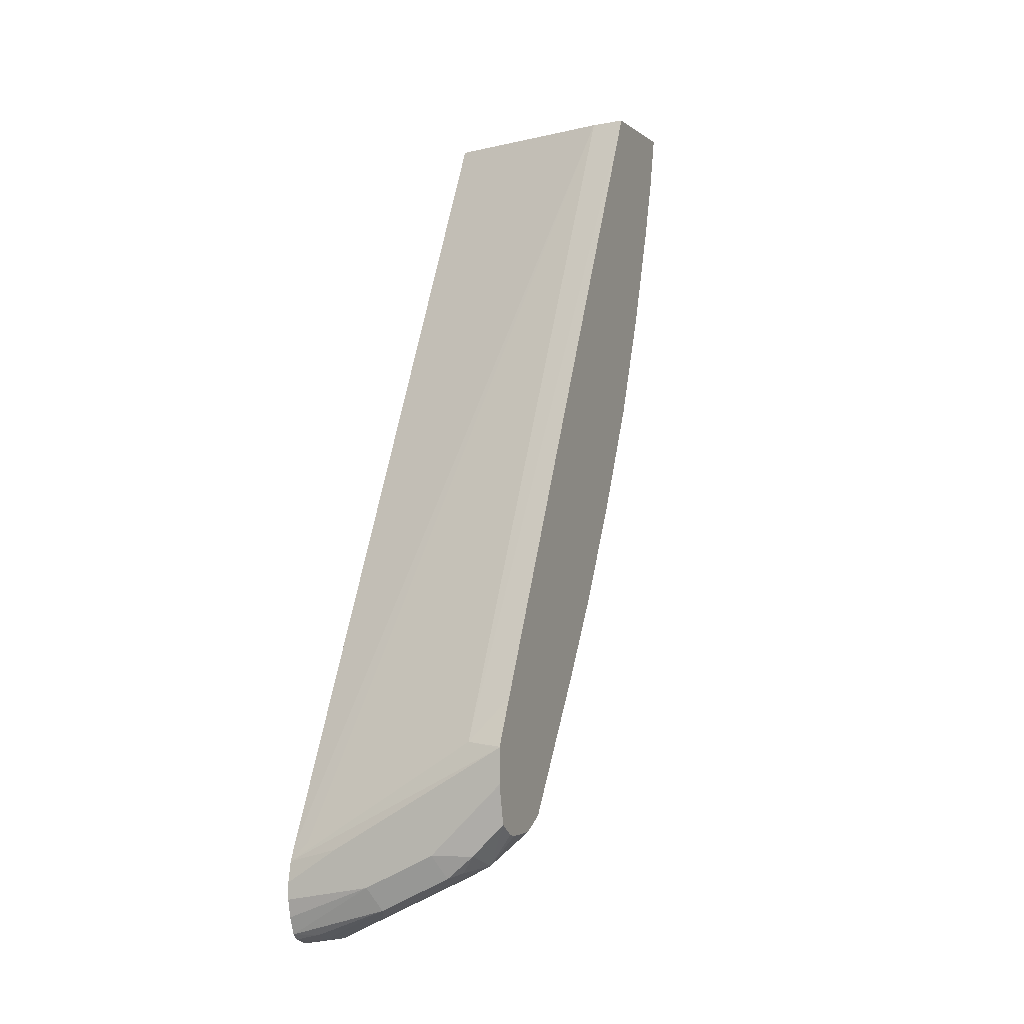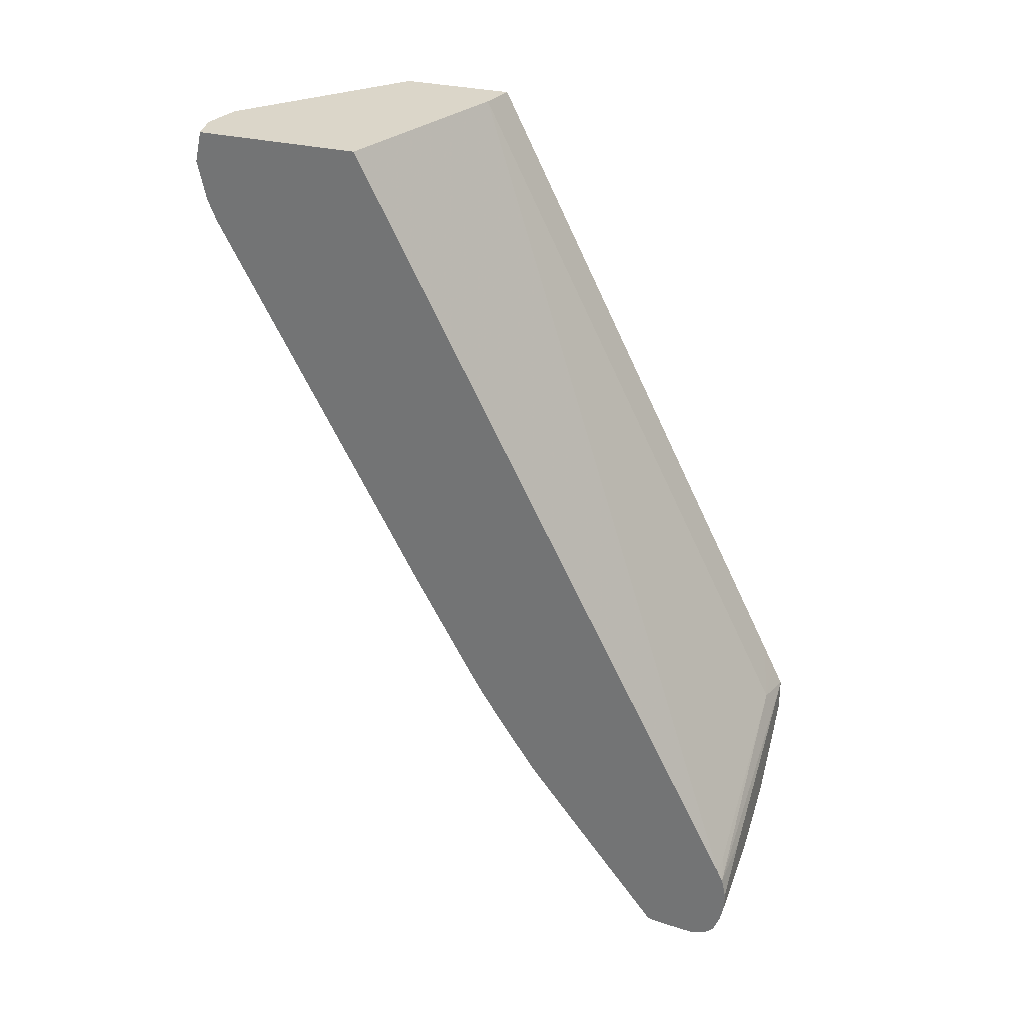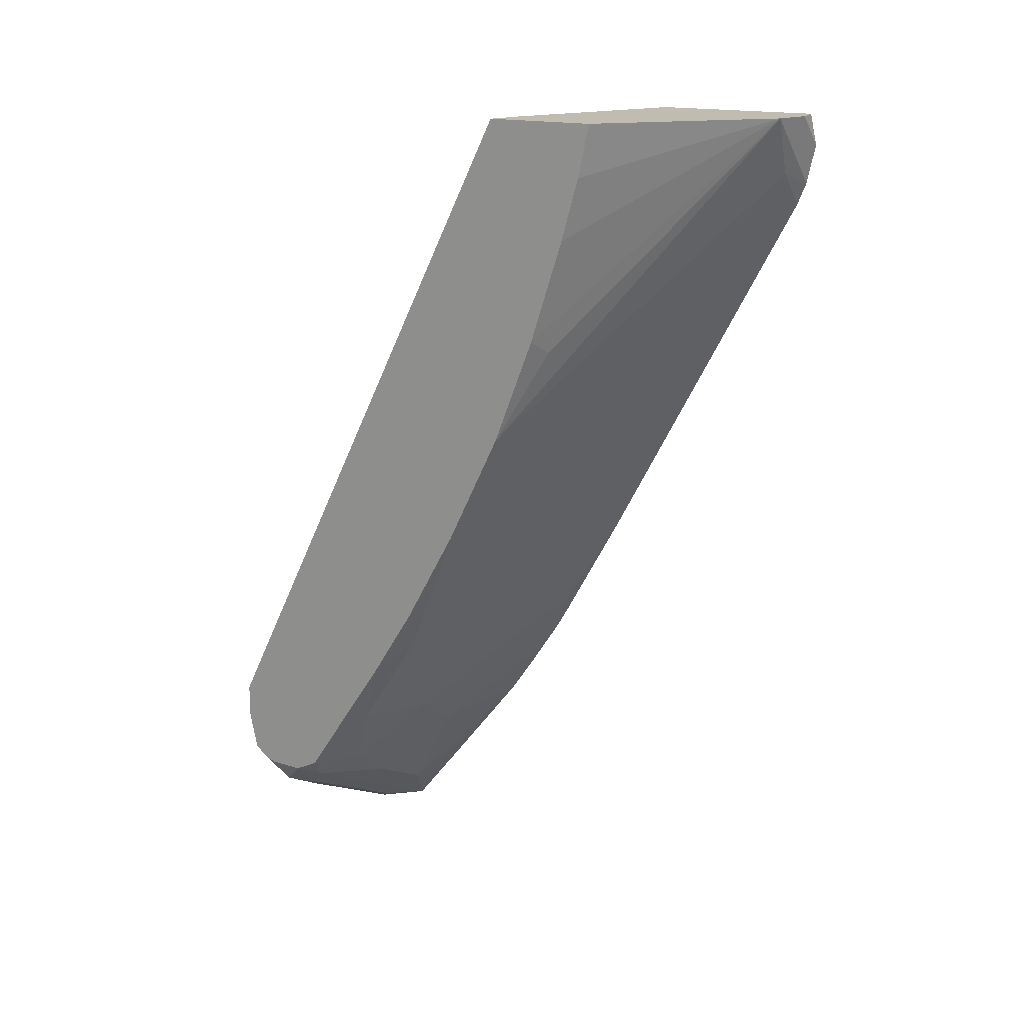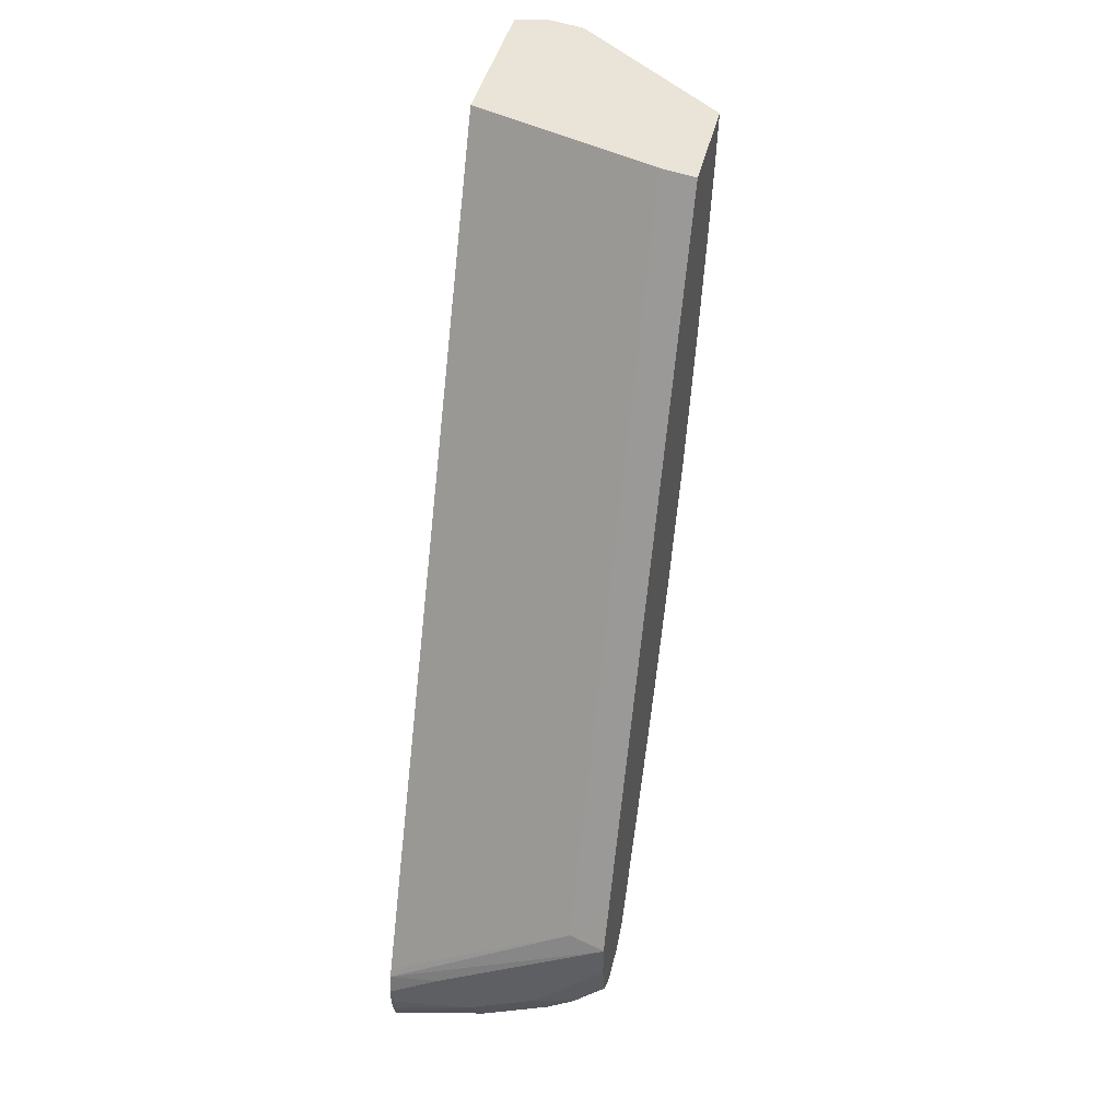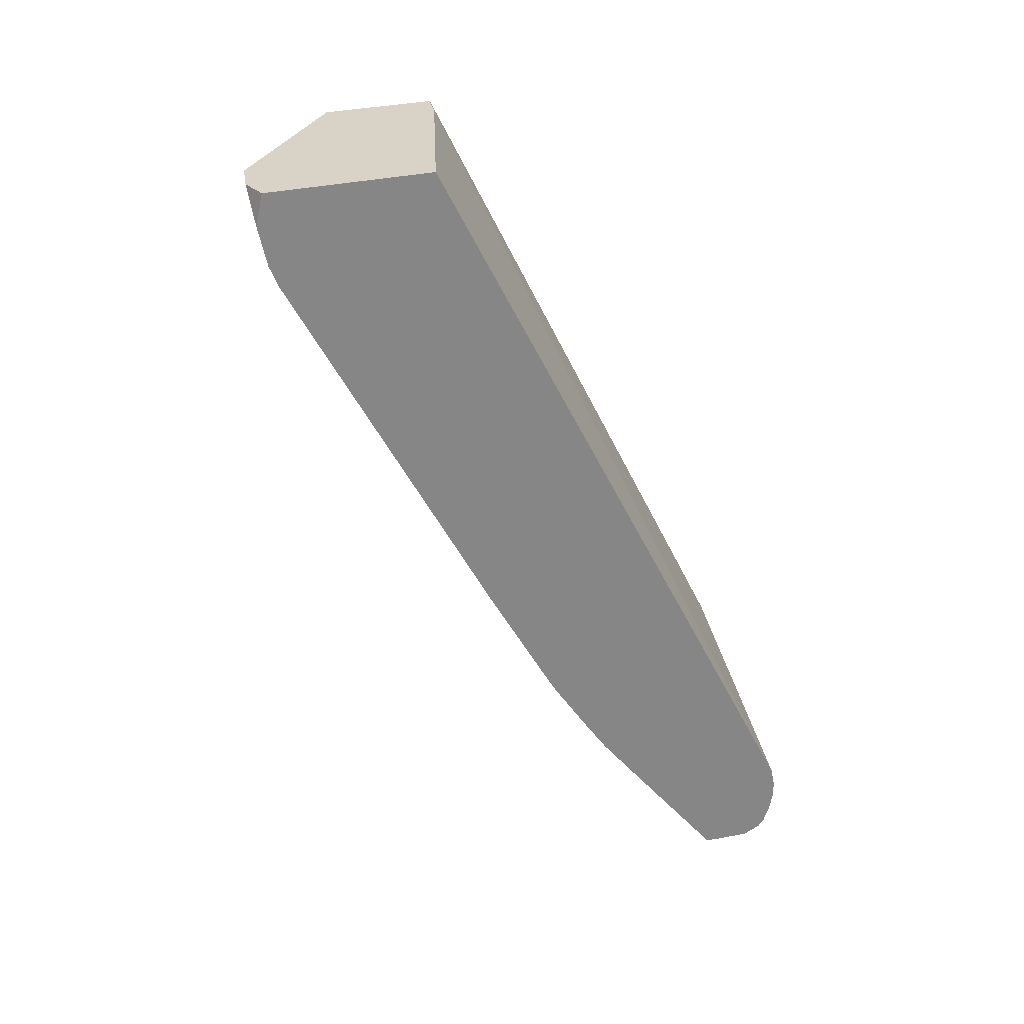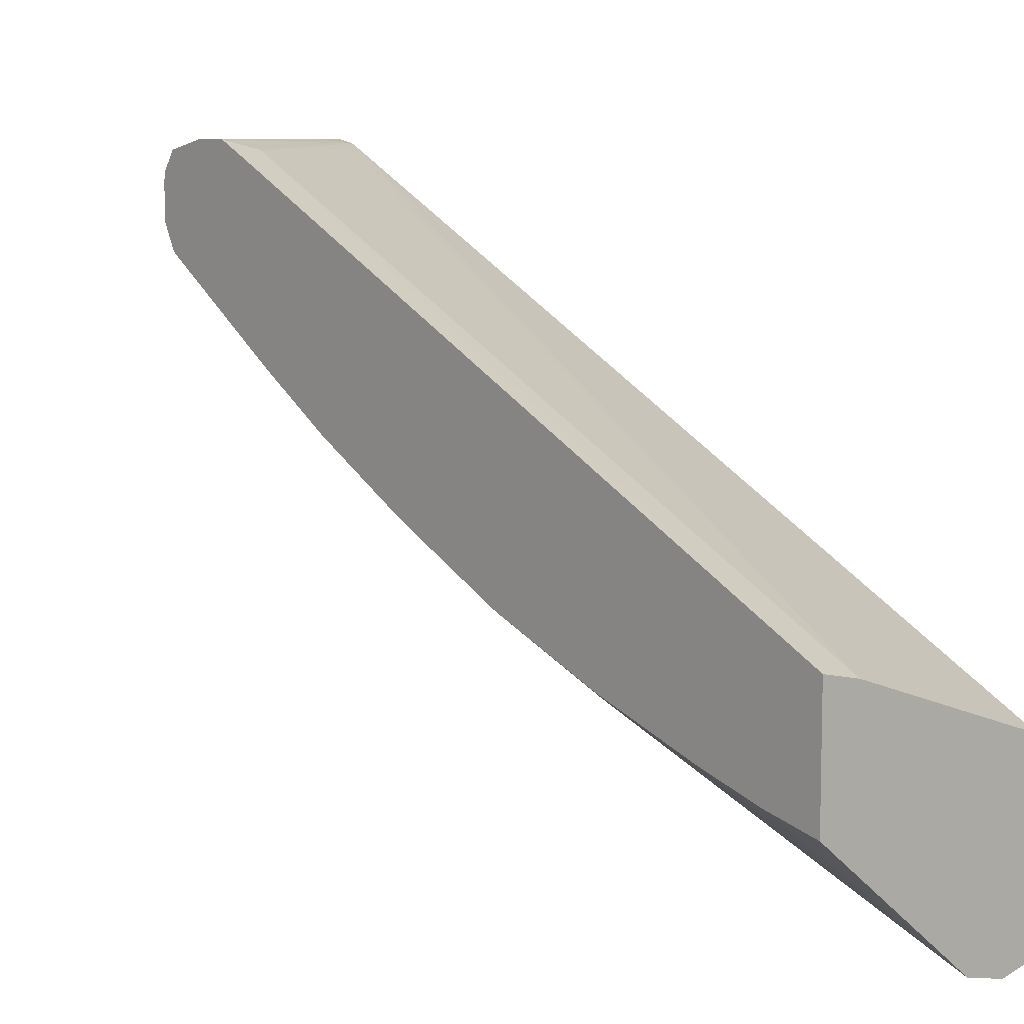
<metadata>
{"format":"obj","ext":"obj","renderer":"f3d","projection":"perspective","resolution":1024,"background":"white","views":[{"elev":-2.3,"azim":-156.9,"up":"+Z"},{"elev":30.1,"azim":110.3,"up":"+Z"},{"elev":16.4,"azim":-57.5,"up":"+Z"},{"elev":42.8,"azim":-166.8,"up":"+Z"},{"elev":28.1,"azim":68.3,"up":"+Z"},{"elev":8.3,"azim":-40.9,"up":"+Y"}]}
</metadata>
<code>
v -0.3865 0.1043 -0.8451
v -0.4384 0.1043 -0.835
v -0.3865 0.1043 -0.835
v -0.3865 0.102 -0.8559
v -0.3865 0.09781 -0.8666
v -0.4453 0.09739 -0.8489
v -0.4871 0.09739 -0.828
v -0.4801 0.1043 -0.8141
v -0.3865 0.1017 -0.8229
v -0.4175 0.1043 -0.8141
v -0.3865 0.0942 -0.8702
v -0.4019 0.09392 -0.8663
v -0.3992 0.0835 -0.8715
v -0.4384 0.0835 -0.8559
v -0.454 0.09392 -0.8454
v -0.4958 0.09392 -0.8245
v -0.5036 0.09913 -0.8141
v -0.5226 0.1028 -0.7784
v -0.5226 0.1042 -0.7723
v -0.5226 0.1043 -0.7716
v -0.5219 0.1043 -0.7515
v -0.501 0.09913 -0.7489
v -0.3966 0.09913 -0.8115
v -0.3865 0.0983 -0.8161
v -0.3865 0.0835 -0.8743
v -0.4071 0.07304 -0.8715
v -0.4662 0.0835 -0.842
v -0.508 0.0835 -0.8211
v -0.5226 0.09913 -0.7951
v -0.5226 0.09955 -0.7932
v -0.5226 0.1043 -0.7515
v -0.5226 0.1042 -0.7506
v -0.5226 0.09746 -0.7372
v -0.5226 0.09069 -0.7238
v -0.5226 -0.1014 -0.3463
v -0.501 -0.1063 -0.3463
v -0.3865 -0.1461 -0.3463
v -0.3865 0.06262 -0.8727
v -0.3865 0.05248 -0.8714
v -0.4175 0.06262 -0.8637
v -0.501 0.06262 -0.822
v -0.4488 0.07304 -0.8506
v -0.5226 0.06262 -0.8033
v -0.5226 0.0835 -0.8033
v -0.5226 0.08881 -0.8019
v -0.4906 0.07304 -0.8298
v -0.5226 -0.1687 -0.3463
v -0.3865 -0.2463 -0.3463
v -0.3865 0.05203 -0.8711
v -0.4071 0.05217 -0.8611
v -0.5114 0.05217 -0.8089
v -0.4488 0.05217 -0.8402
v -0.5226 0.04866 -0.7963
v -0.4287 -0.2453 -0.3463
v -0.5226 -0.1618 -0.3776
v -0.3896 -0.247 -0.3463
v -0.3865 -0.2505 -0.365
v -0.4175 0.03476 -0.842
v -0.3865 0.01052 -0.8194
v -0.4592 0.03476 -0.8211
v -0.4906 0.03129 -0.7984
v -0.5219 0.04695 -0.7958
v -0.5226 0.04695 -0.7951
v -0.4071 -0.24 -0.381
v -0.4175 -0.2453 -0.3575
v -0.4175 -0.2478 -0.3463
v -0.5226 -0.1509 -0.4151
v -0.5226 -0.1301 -0.4778
v -0.5114 -0.1357 -0.4854
v -0.5226 -0.1042 -0.5429
v -0.4052 -0.2505 -0.3463
v -0.3966 -0.2505 -0.3549
v -0.3865 -0.2453 -0.3885
v -0.3966 -0.2453 -0.3784
v -0.3966 0.01388 -0.8211
v -0.3865 -0.03148 -0.7667
v -0.4384 -0.006992 -0.7793
v -0.4697 -0.01047 -0.7567
v -0.5114 0.01041 -0.7567
v -0.5226 -0.007236 -0.7158
v -0.3865 -0.2397 -0.4017
v -0.5226 -0.08331 -0.5846
v -0.3865 -0.04788 -0.743
v -0.3966 -0.04871 -0.7375
v -0.4279 -0.05222 -0.715
v -0.4488 -0.03134 -0.7358
v -0.5114 -0.03134 -0.6941
v -0.5226 -0.03617 -0.6708
v -0.3865 -0.1146 -0.6312
v -0.5226 -0.06987 -0.6114
v -0.4697 -0.07306 -0.6523
v -0.4592 -0.07827 -0.6497
v -0.4071 -0.07306 -0.6941
v -0.3966 -0.07827 -0.6914
v -0.3865 -0.06872 -0.7118
v -0.4906 -0.05222 -0.6732
v -0.3865 -0.0774 -0.697
f 49 59 58
f 50 58 52
f 51 60 61
f 51 61 62
f 51 62 53
f 51 52 58
f 51 58 60
f 53 62 63
f 54 64 65
f 54 65 66
f 54 70 64
f 54 67 68
f 54 68 69
f 54 69 70
f 56 71 72
f 56 72 57
f 57 72 71
f 57 71 66
f 49 58 50
f 57 66 65
f 54 55 67
f 48 56 57
f 35 54 66
f 43 51 53
f 57 65 74
f 27 42 28
f 28 41 43
f 28 43 44
f 28 44 45
f 28 45 29
f 28 42 46
f 28 46 41
f 35 47 54
f 47 55 54
f 35 66 71
f 35 56 48
f 35 37 36
f 39 49 40
f 40 49 50
f 40 50 41
f 41 51 43
f 41 46 42
f 41 50 52
f 41 52 51
f 35 71 56
f 57 74 73
f 81 90 91
f 58 75 76
f 81 82 90
f 26 42 27
f 81 91 92
f 81 92 93
f 81 93 94
f 81 94 89
f 83 95 84
f 84 95 93
f 84 93 85
f 80 87 88
f 85 93 91
f 85 96 86
f 86 96 87
f 87 96 90
f 87 90 88
f 89 94 97
f 90 96 91
f 91 93 92
f 93 95 94
f 94 95 97
f 85 91 96
f 58 59 75
f 79 87 80
f 78 86 87
f 58 76 77
f 58 77 60
f 59 76 75
f 60 77 78
f 60 78 61
f 61 78 79
f 61 79 62
f 62 79 63
f 63 79 80
f 78 87 79
f 64 81 73
f 64 74 65
f 64 70 81
f 68 70 69
f 70 82 81
f 76 83 84
f 76 84 77
f 77 84 85
f 77 85 86
f 77 86 78
f 64 73 74
f 26 41 42
f 35 48 37
f 26 39 40
f 1 5 4
f 1 4 2
f 2 4 5
f 2 5 6
f 2 6 7
f 2 7 8
f 3 10 9
f 5 11 12
f 5 12 6
f 1 11 5
f 6 12 13
f 6 14 15
f 6 15 7
f 7 15 16
f 7 16 17
f 7 17 8
f 8 17 18
f 8 18 19
f 8 19 20
f 9 10 21
f 6 13 14
f 1 25 11
f 1 38 25
f 1 39 38
f 1 2 8
f 1 8 20
f 1 20 31
f 1 31 21
f 26 40 41
f 1 10 3
f 1 3 9
f 1 9 24
f 1 24 37
f 1 37 48
f 1 48 57
f 1 57 73
f 1 73 81
f 1 81 89
f 1 89 97
f 1 97 95
f 1 95 83
f 1 83 76
f 1 76 59
f 1 59 49
f 1 49 39
f 9 21 22
f 9 22 23
f 1 21 10
f 11 25 13
f 18 67 55
f 18 55 47
f 18 47 35
f 18 35 34
f 18 34 33
f 18 33 32
f 18 32 31
f 18 31 20
f 18 20 19
f 18 68 67
f 21 31 32
f 22 32 33
f 22 33 34
f 22 34 35
f 22 35 36
f 22 36 23
f 23 36 24
f 25 38 26
f 26 38 39
f 9 23 24
f 21 32 22
f 18 70 68
f 24 36 37
f 18 90 82
f 18 82 70
f 13 25 26
f 14 26 27
f 14 27 15
f 15 27 28
f 15 28 16
f 16 28 17
f 17 28 29
f 17 29 30
f 17 30 18
f 13 26 14
f 18 29 45
f 18 88 90
f 18 30 29
f 18 80 88
f 18 63 80
f 11 13 12
f 18 43 53
f 18 44 43
f 18 45 44
f 18 53 63

</code>
